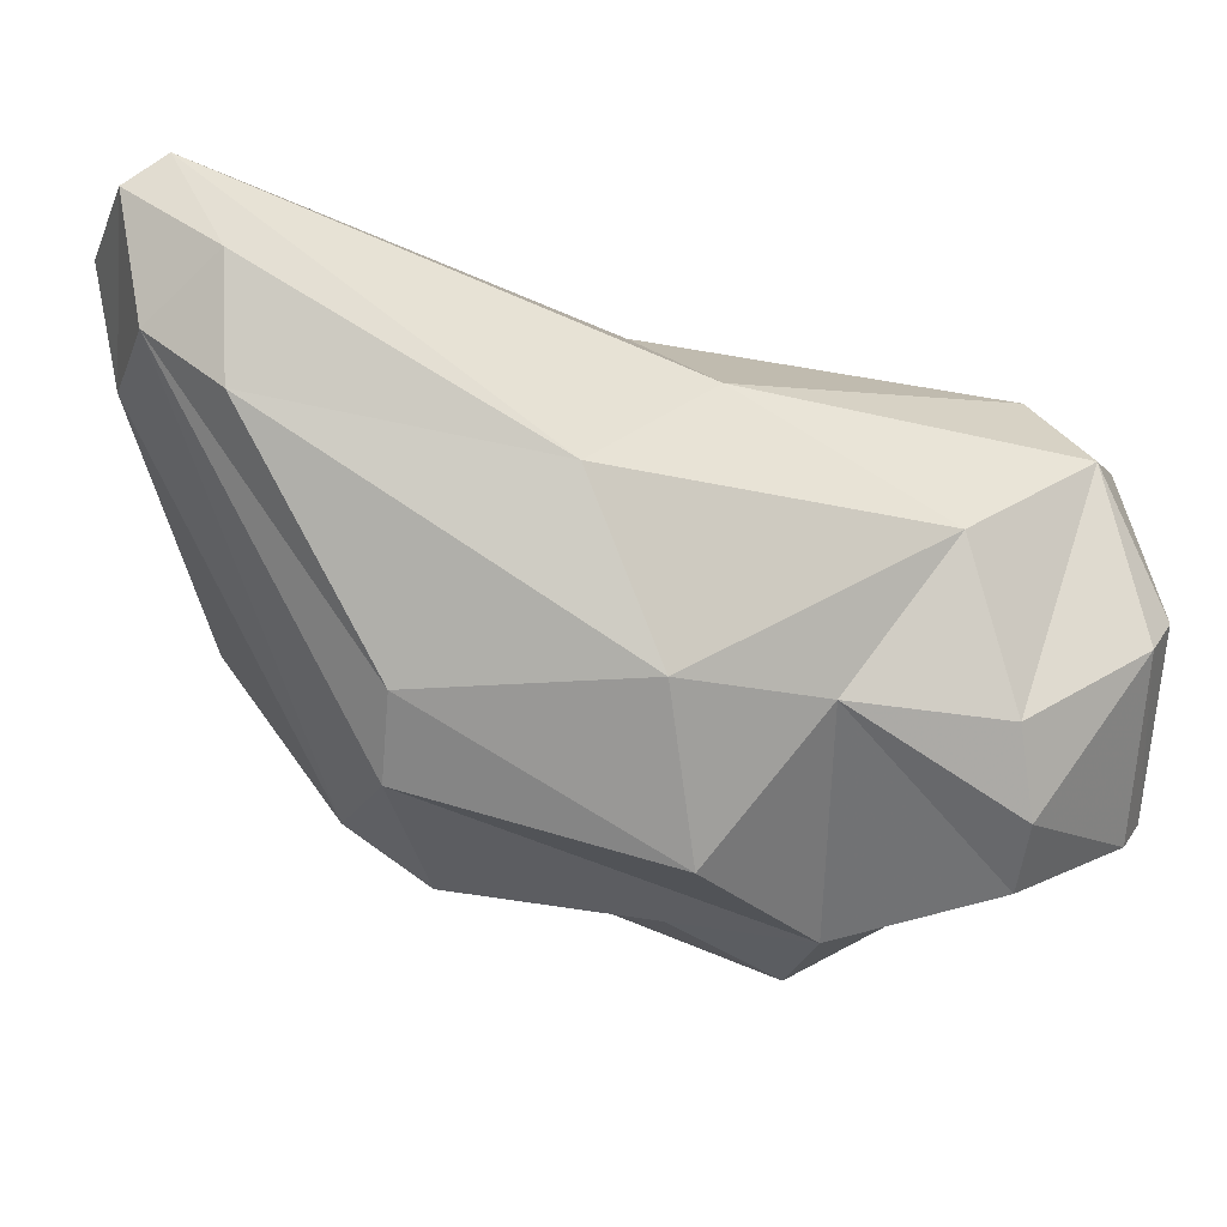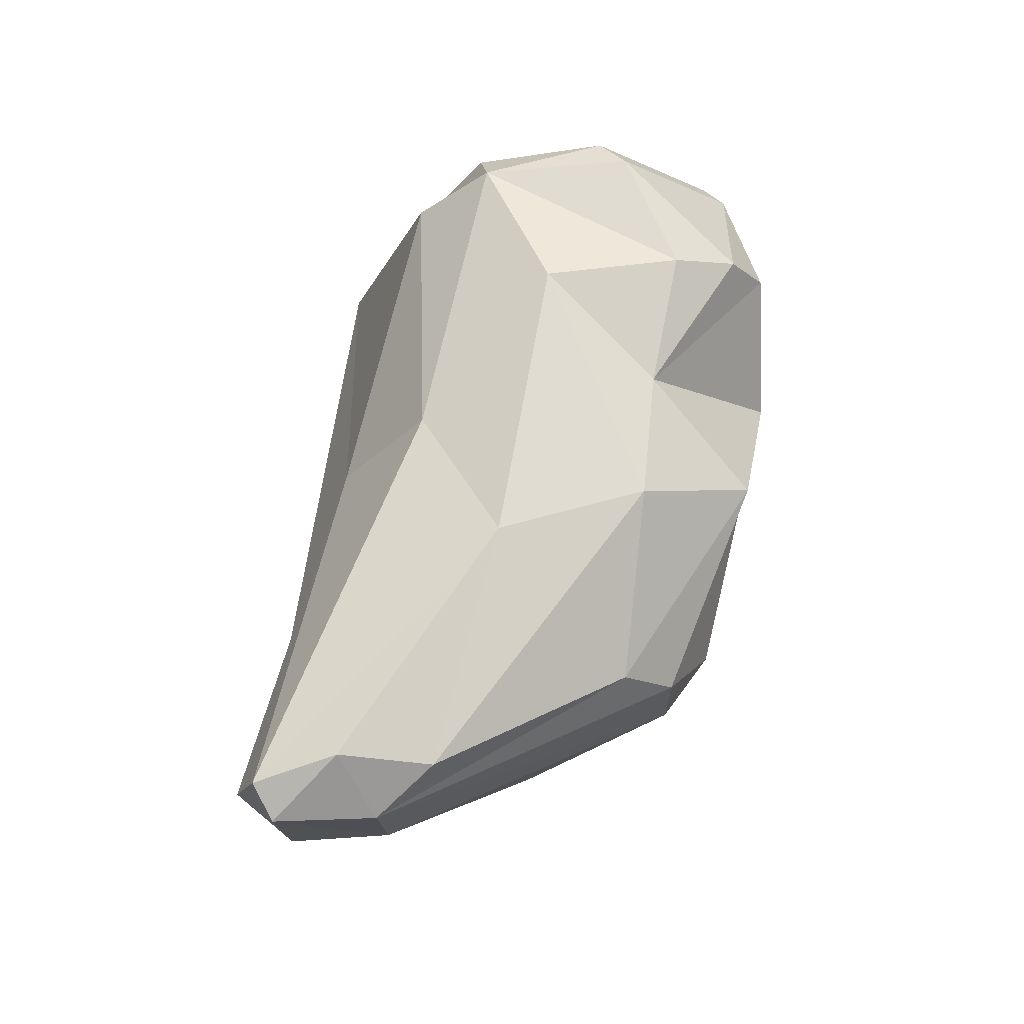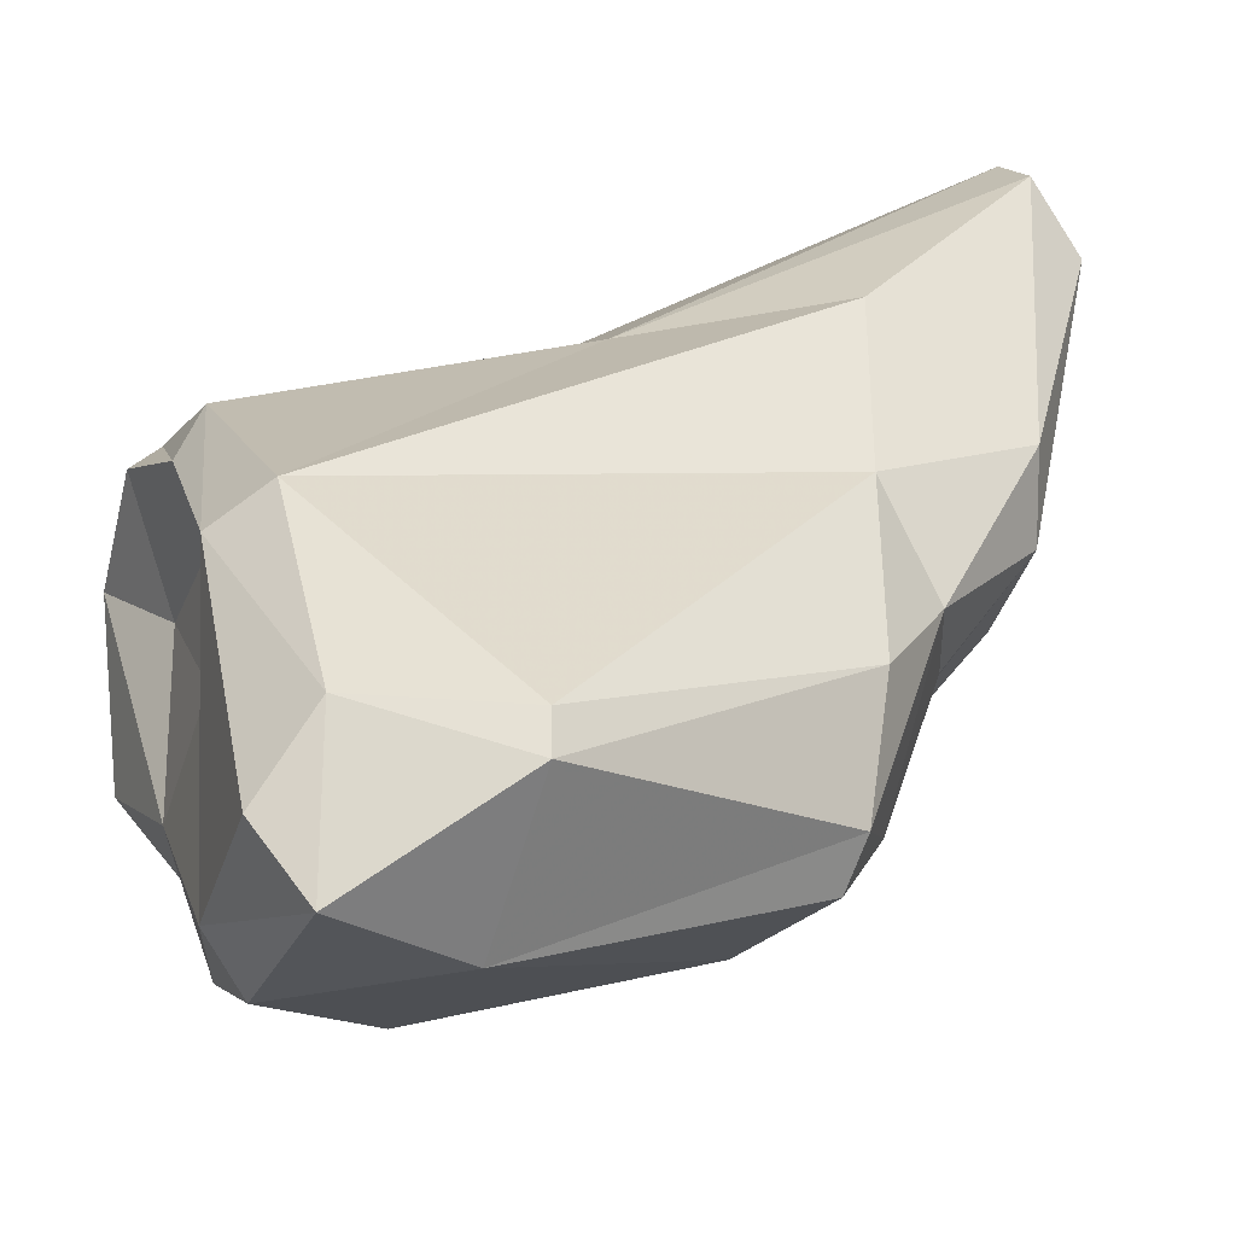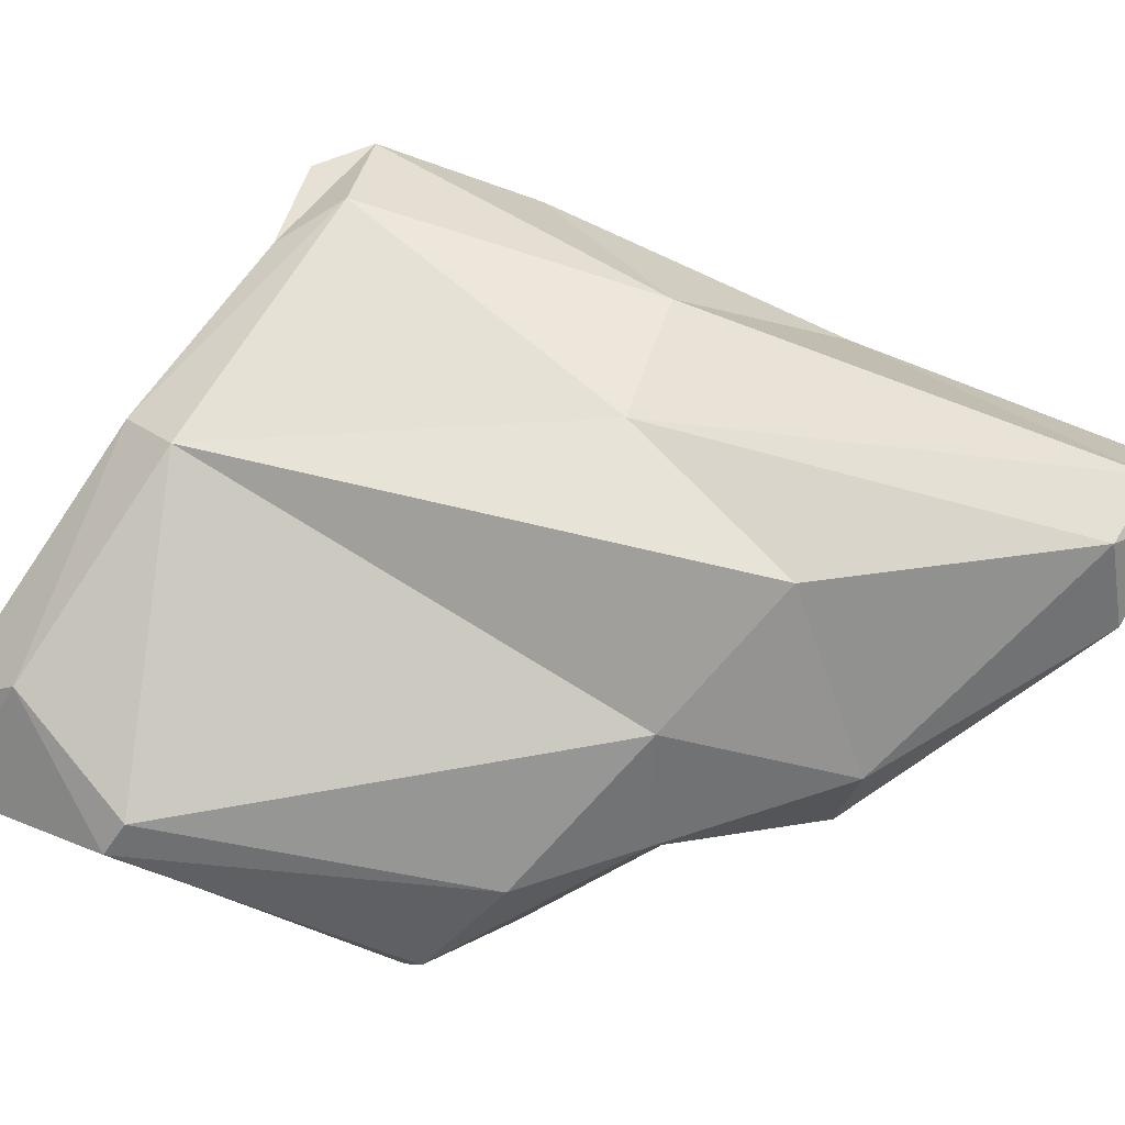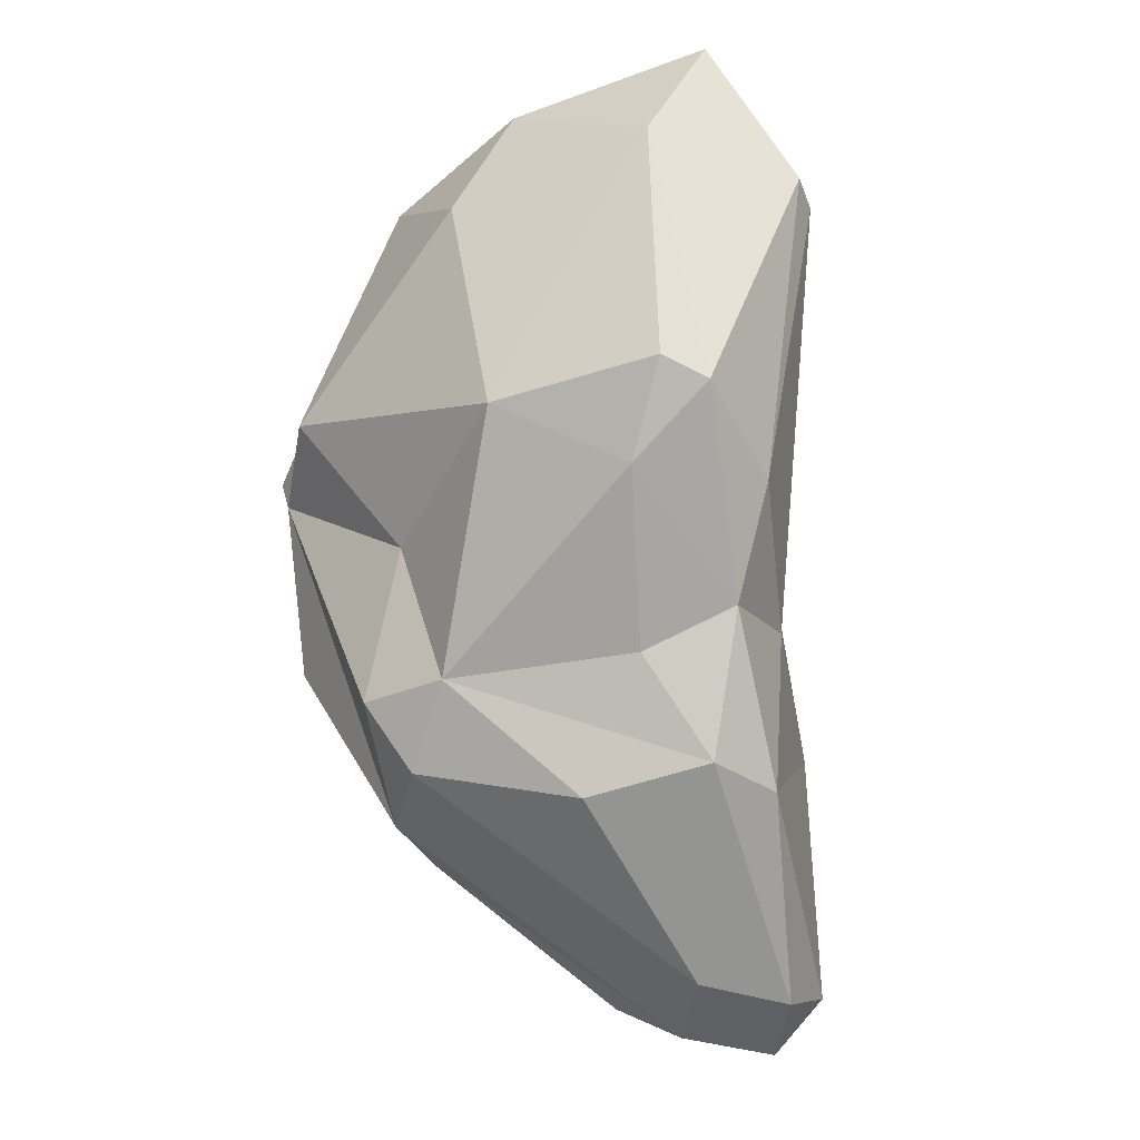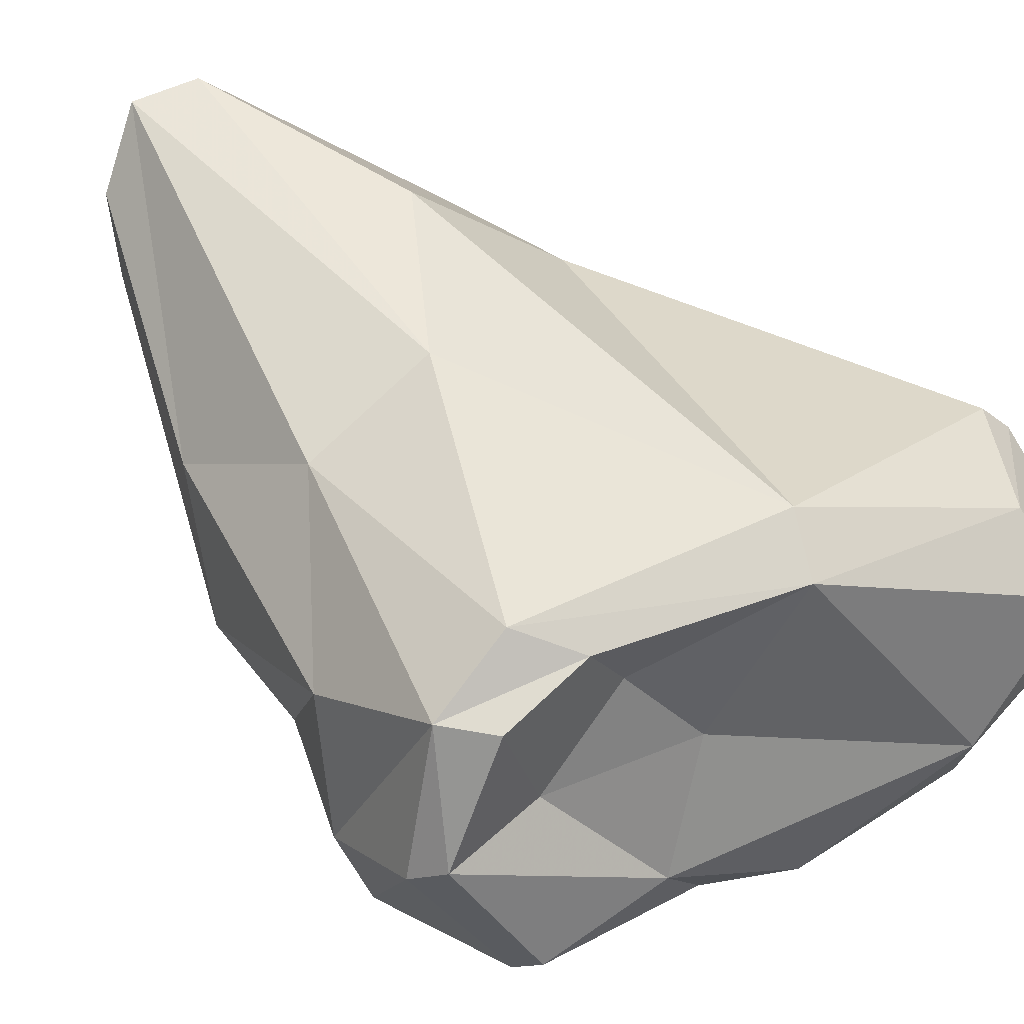
<metadata>
{"format":"obj","ext":"obj","renderer":"f3d","projection":"perspective","resolution":1024,"background":"white","views":[{"elev":-8.1,"azim":-129.9,"up":"+Y"},{"elev":-40.0,"azim":-103.2,"up":"+Z"},{"elev":22.3,"azim":51.9,"up":"+Y"},{"elev":72.0,"azim":99.8,"up":"+Y"},{"elev":-21.9,"azim":63.8,"up":"+Z"},{"elev":41.6,"azim":-45.5,"up":"+Y"}]}
</metadata>
<code>
v 182.8 271.9 94.42
v 183.3 272.7 95.54
v 183.6 270.1 90.74
v 185.2 267.6 95.92
v 184.2 276.5 94.14
v 184.1 274.4 89.62
v 184.1 267.9 91.63
v 186.6 272.9 95.5
v 185.4 266.4 92.39
v 185.5 270.5 86.98
v 185.1 276.5 95.7
v 185.5 268.2 96.8
v 187.9 277.6 96.03
v 186.3 270.7 82.74
v 187.7 266.7 84.71
v 189.2 265.3 89.87
v 187.8 277.8 85.64
v 187.1 275.3 80.94
v 189.4 269.2 97.7
v 190.2 270.4 78.15
v 189.3 275.8 95.98
v 191.1 267.4 97.48
v 191.4 268.5 78.91
v 192.2 264.5 91.41
v 190.5 279.6 73.97
v 190.6 276.6 74.13
v 186.6 278.3 94.31
v 192.7 281.1 72.71
v 192 281.9 73.6
v 193.6 267.2 98.99
v 191.9 279.6 86.21
v 192.3 278 73.05
v 197.6 271.1 101.6
v 194.2 267.9 79.77
v 194.3 279.3 97.15
v 191.1 273.3 97.26
v 193.6 266.5 81.96
v 195.7 280.7 81.5
v 200.3 267.5 89.33
v 194.7 267.1 86.73
v 194 282.1 74.35
v 198.1 269.2 100.8
v 193.4 278.1 98.63
v 200.5 277.1 100.1
v 197.8 267.2 97.08
v 194.9 277.1 74.14
v 200.6 275.1 102.2
v 195.3 280.2 73.73
v 199.2 277.9 84.21
v 197.5 271.9 78.64
v 196.2 267.9 82.13
v 203.4 276.9 96.65
v 199.4 277.5 79.06
v 199.9 275.1 79.51
v 199.9 272.7 82.56
v 201.4 275.1 83.94
v 202.7 273.7 101.9
v 203.1 271.4 98.22
v 202.9 270.8 87.03
v 204.6 270.9 89.76
v 203.1 275.2 87.25
v 204.8 272.4 89.21
v 204.1 276.1 97.16
g foo
f 57 44 47
f 33 57 47
f 44 35 43
f 47 44 43
f 33 47 43
f 57 33 42
f 35 27 43
f 21 43 13
f 36 43 21
f 33 43 36
f 43 27 13
f 30 42 33
f 19 33 36
f 30 33 19
f 11 13 5
f 13 27 5
f 21 13 11
f 8 21 11
f 36 21 8
f 19 36 8
f 22 30 19
f 2 11 5
f 8 11 2
f 12 19 2
f 19 8 2
f 12 22 19
f 5 1 2
f 22 12 4
f 12 2 1
f 4 12 1
f 63 44 57
f 63 52 44
f 58 63 57
f 44 52 35
f 42 58 57
f 35 31 27
f 30 45 42
f 27 17 5
f 17 6 5
f 5 3 1
f 5 6 3
f 16 22 4
f 4 9 16
f 7 1 3
f 1 7 4
f 9 4 7
f 62 63 58
f 62 58 60
f 35 52 49
f 35 49 38
f 38 31 35
f 45 58 42
f 31 17 27
f 24 45 30
f 22 24 30
f 3 6 10
f 22 16 24
f 10 7 3
f 10 16 9
f 9 7 10
f 52 63 61
f 62 61 63
f 61 49 52
f 39 60 58
f 45 39 58
f 31 29 17
f 39 45 24
f 18 17 29
f 24 40 39
f 18 6 17
f 6 18 14
f 16 40 24
f 10 6 14
f 14 15 10
f 15 16 10
f 49 61 56
f 62 56 61
f 59 56 62
f 62 60 59
f 53 38 49
f 53 49 56
f 55 56 59
f 39 59 60
f 54 53 56
f 55 54 56
f 41 38 53
f 41 31 38
f 31 41 29
f 51 55 59
f 51 59 39
f 18 29 25
f 39 40 51
f 37 51 40
f 26 18 25
f 20 14 26
f 16 37 40
f 18 26 14
f 37 16 23
f 15 20 23
f 15 14 20
f 23 16 15
f 41 53 48
f 54 48 53
f 28 41 48
f 46 28 48
f 46 48 54
f 50 46 54
f 55 51 54
f 54 51 50
f 28 29 41
f 32 28 46
f 25 29 28
f 25 28 32
f 26 25 32
f 34 32 46
f 34 46 50
f 37 34 51
f 34 50 51
f 20 26 32
f 23 20 32
f 23 32 34
f 37 23 34
g

</code>
